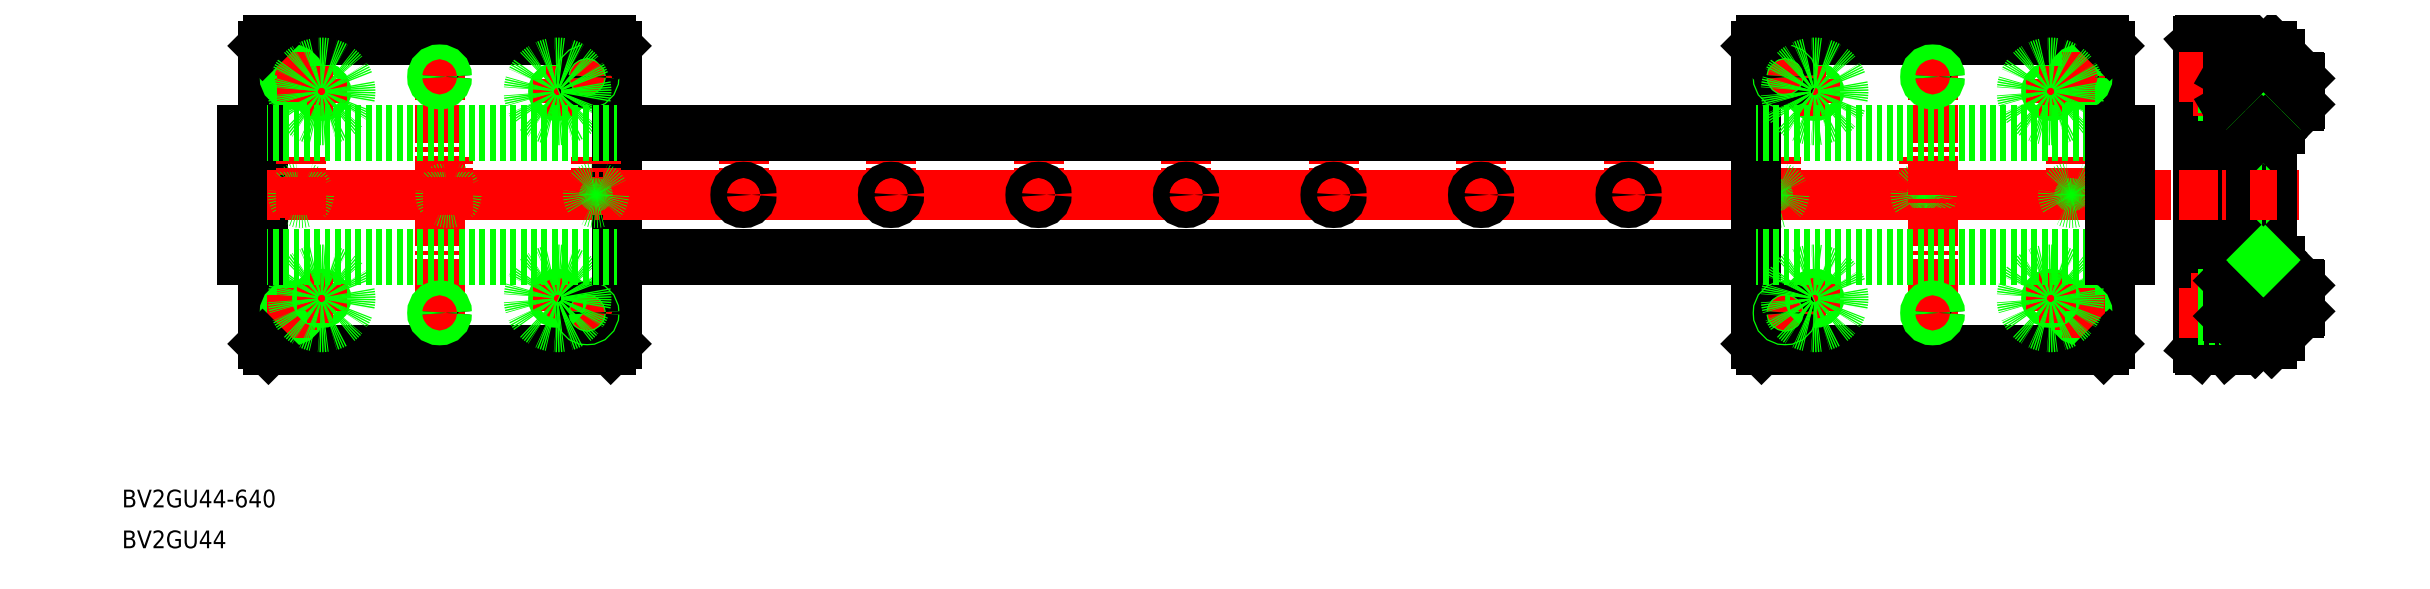
<metadata>
{"format":"dxf","ext":"dxf","renderer":"ezdxf+matplotlib","layout":"modelspace","background":"white","min_lineweight":24,"dpi":150}
</metadata>
<code>
0
SECTION
2
ENTITIES
0
TEXT
8
0
10
-568.3
20
3971
30
0
40
6
1
BV2GU44
0
TEXT
8
0
10
-568.3
20
3985
30
0
40
6
1
BV2GU44-640
0
LINE
8
CENTER
10
-534.3
20
4091
30
0
11
118.4
21
4091
31
0
0
CIRCLE
8
0
10
-420.7
20
4126
30
0
40
1.229
0
CIRCLE
8
0
10
-420.7
20
4126
30
0
40
1.5
0
CIRCLE
8
0
10
-500.7
20
4126
30
0
40
1.229
0
CIRCLE
8
0
10
-500.7
20
4126
30
0
40
1.5
0
LINE
8
0
10
-400.7
20
4040
30
0
11
-400.7
21
4141
31
0
0
LINE
8
0
10
-520.7
20
4141
30
0
11
-520.7
21
4040
31
0
0
LINE
8
CENTER
10
-420.7
20
4122
30
0
11
-420.7
21
4130
31
0
0
LINE
8
CENTER
10
-500.7
20
4122
30
0
11
-500.7
21
4130
31
0
0
LINE
8
CENTER
10
-460.7
20
4139
30
0
11
-460.7
21
4035
31
0
0
LINE
8
CENTER
10
-510.7
20
4138
30
0
11
-510.7
21
4123
31
0
0
LINE
8
CENTER
10
-410.7
20
4138
30
0
11
-410.7
21
4123
31
0
0
LINE
8
0
10
-518.7
20
4038
30
0
11
-402.7
21
4038
31
0
0
CIRCLE
8
0
10
-510.7
20
4051
30
0
40
2.067
0
CIRCLE
8
0
10
-510.7
20
4051
30
0
40
2.5
0
LINE
8
CENTER
10
-515.7
20
4051
30
0
11
-504.7
21
4051
31
0
0
LINE
8
CENTER
10
-510.7
20
4057
30
0
11
-510.7
21
4045
31
0
0
LINE
8
0
10
-520.7
20
4040
30
0
11
-518.7
21
4038
31
0
0
CIRCLE
8
0
10
-500.7
20
4056
30
0
40
1.229
0
CIRCLE
8
0
10
-500.7
20
4056
30
0
40
1.5
0
LINE
8
CENTER
10
-505.7
20
4056
30
0
11
-496.7
21
4056
31
0
0
LINE
8
CENTER
10
-500.7
20
4051
30
0
11
-500.7
21
4060
31
0
0
LINE
8
CENTER
10
-507.7
20
4083
30
0
11
-507.7
21
4100
31
0
0
LINE
8
CENTER
10
-424.7
20
4056
30
0
11
-415.7
21
4056
31
0
0
LINE
8
CENTER
10
-466.7
20
4051
30
0
11
-454.7
21
4051
31
0
0
CIRCLE
8
0
10
-460.7
20
4051
30
0
40
2.067
0
CIRCLE
8
0
10
-460.7
20
4051
30
0
40
2.5
0
LINE
8
CENTER
10
-410.7
20
4056
30
0
11
-410.7
21
4045
31
0
0
LINE
8
0
10
-402.7
20
4038
30
0
11
-400.7
21
4040
31
0
0
LINE
8
CENTER
10
-415.7
20
4051
30
0
11
-405.7
21
4051
31
0
0
CIRCLE
8
0
10
-420.7
20
4056
30
0
40
1.229
0
CIRCLE
8
0
10
-420.7
20
4056
30
0
40
1.5
0
LINE
8
CENTER
10
-420.7
20
4051
30
0
11
-420.7
21
4060
31
0
0
CIRCLE
8
0
10
-410.7
20
4051
30
0
40
2.5
0
CIRCLE
8
0
10
-410.7
20
4051
30
0
40
2.067
0
LINE
8
CENTER
10
-457.7
20
4083
30
0
11
-457.7
21
4100
31
0
0
LINE
8
0
10
-402.7
20
4143
30
0
11
-518.7
21
4143
31
0
0
CIRCLE
8
0
10
-510.7
20
4131
30
0
40
2.067
0
CIRCLE
8
0
10
-510.7
20
4131
30
0
40
2.5
0
LINE
8
CENTER
10
-515.7
20
4131
30
0
11
-504.7
21
4131
31
0
0
LINE
8
0
10
-518.7
20
4143
30
0
11
-520.7
21
4141
31
0
0
LINE
8
CENTER
10
-505.7
20
4126
30
0
11
-496.7
21
4126
31
0
0
LINE
8
CENTER
10
-424.7
20
4126
30
0
11
-415.7
21
4126
31
0
0
LINE
8
CENTER
10
-466.7
20
4131
30
0
11
-454.7
21
4131
31
0
0
CIRCLE
8
0
10
-460.7
20
4131
30
0
40
2.067
0
CIRCLE
8
0
10
-460.7
20
4131
30
0
40
2.5
0
LINE
8
CENTER
10
-415.7
20
4131
30
0
11
-405.7
21
4131
31
0
0
CIRCLE
8
0
10
-410.7
20
4131
30
0
40
2.5
0
CIRCLE
8
0
10
-410.7
20
4131
30
0
40
2.067
0
LINE
8
0
10
-400.7
20
4141
30
0
11
-402.7
21
4143
31
0
0
LINE
8
0
10
145.5
20
4039
30
0
11
145.5
21
4143
31
0
0
LINE
8
0
10
135.5
20
4143
30
0
11
135.5
21
4039
31
0
0
LINE
8
CENTER
10
128.9
20
4091
30
0
11
169.5
21
4091
31
0
0
LINE
8
CENTER
10
170.9
20
4056
30
0
11
132.9
21
4056
31
0
0
LINE
8
0
10
136
20
4038
30
0
11
145
21
4038
31
0
0
LINE
8
0
10
135.5
20
4039
30
0
11
136
21
4038
31
0
0
LINE
8
0
10
145
20
4038
30
0
11
145.5
21
4039
31
0
0
LINE
8
0
10
135.5
20
4054
30
0
11
145.5
21
4054
31
0
0
LINE
8
0
10
135.5
20
4054
30
0
11
145.5
21
4054
31
0
0
LINE
8
0
10
135.5
20
4057
30
0
11
145.5
21
4057
31
0
0
LINE
8
0
10
135.5
20
4057
30
0
11
145.5
21
4057
31
0
0
LINE
8
0
10
135.5
20
4124
30
0
11
145.5
21
4124
31
0
0
LINE
8
0
10
135.5
20
4124
30
0
11
145.5
21
4124
31
0
0
LINE
8
CENTER
10
133.6
20
4126
30
0
11
171.9
21
4126
31
0
0
LINE
8
0
10
135.5
20
4127
30
0
11
145.5
21
4127
31
0
0
LINE
8
0
10
135.5
20
4127
30
0
11
145.5
21
4127
31
0
0
LINE
8
0
10
135.5
20
4129
30
0
11
145.5
21
4129
31
0
0
LINE
8
0
10
135.5
20
4133
30
0
11
145.5
21
4133
31
0
0
LINE
8
0
10
135.5
20
4128
30
0
11
145.5
21
4128
31
0
0
LINE
8
0
10
135.5
20
4133
30
0
11
145.5
21
4133
31
0
0
LINE
8
0
10
145
20
4143
30
0
11
136
21
4143
31
0
0
LINE
8
0
10
136
20
4143
30
0
11
135.5
21
4143
31
0
0
LINE
8
0
10
145.5
20
4143
30
0
11
145
21
4143
31
0
0
LINE
8
CENTER
10
151.2
20
4091
30
0
11
159.7
21
4091
31
0
0
LINE
8
CENTER
10
-527.7
20
4091
30
0
11
126.2
21
4091
31
0
0
LINE
8
CENTER
10
-407.7
20
4084
30
0
11
-407.7
21
4101
31
0
0
LINE
8
CENTER
10
-457.7
20
4084
30
0
11
-457.7
21
4101
31
0
0
LINE
8
CENTER
10
-507.7
20
4084
30
0
11
-507.7
21
4101
31
0
0
LINE
8
CENTER
10
128.9
20
4131
30
0
11
146.8
21
4131
31
0
0
CIRCLE
8
0
10
-420.7
20
4056
30
0
40
9.778
0
CIRCLE
8
0
10
-500.7
20
4056
30
0
40
9.778
0
CIRCLE
8
0
10
-420.7
20
4126
30
0
40
9.778
0
CIRCLE
8
0
10
-500.7
20
4126
30
0
40
9.778
0
LINE
8
0
10
160.1
20
4071
30
0
11
160.4
21
4071
31
0
0
LINE
8
0
10
157.9
20
4069
30
0
11
160.1
21
4071
31
0
0
LINE
8
0
10
157.1
20
4069
30
0
11
154.8
21
4071
31
0
0
LINE
8
0
10
154.8
20
4071
30
0
11
154.6
21
4071
31
0
0
ARC
8
0
10
157.5
20
4068
30
0
40
0.381
50
179.1
51
0.8595
0
LINE
8
0
10
151.9
20
4068
30
0
11
154.6
21
4071
31
0
0
LINE
8
0
10
163
20
4068
30
0
11
160.4
21
4071
31
0
0
ARC
8
0
10
157.5
20
4043
30
0
40
0.381
50
359.1
51
180.9
0
LINE
8
0
10
160.1
20
4040
30
0
11
160.4
21
4040
31
0
0
LINE
8
0
10
154.8
20
4040
30
0
11
154.6
21
4040
31
0
0
LINE
8
0
10
151.9
20
4043
30
0
11
154.6
21
4040
31
0
0
LINE
8
0
10
157.1
20
4042
30
0
11
154.8
21
4040
31
0
0
LINE
8
0
10
157.9
20
4042
30
0
11
160.1
21
4040
31
0
0
LINE
8
0
10
163
20
4043
30
0
11
160.4
21
4040
31
0
0
LINE
8
0
10
163
20
4068
30
0
11
163
21
4043
31
0
0
LINE
8
0
10
160.4
20
4040
30
0
11
160.4
21
4071
31
0
0
LINE
8
0
10
160.1
20
4040
30
0
11
160.1
21
4071
31
0
0
LINE
8
0
10
157.9
20
4042
30
0
11
157.9
21
4069
31
0
0
LINE
8
0
10
157.1
20
4042
30
0
11
157.1
21
4069
31
0
0
LINE
8
0
10
151.9
20
4068
30
0
11
151.9
21
4043
31
0
0
LINE
8
0
10
154.8
20
4040
30
0
11
154.8
21
4071
31
0
0
LINE
8
0
10
154.6
20
4040
30
0
11
154.6
21
4071
31
0
0
LINE
8
CENTER
10
128.9
20
4051
30
0
11
146.8
21
4051
31
0
0
LINE
8
0
10
135.5
20
4048
30
0
11
145.5
21
4048
31
0
0
LINE
8
0
10
135.5
20
4053
30
0
11
145.5
21
4053
31
0
0
LINE
8
0
10
135.5
20
4049
30
0
11
145.5
21
4049
31
0
0
LINE
8
0
10
135.5
20
4053
30
0
11
145.5
21
4053
31
0
0
LINE
8
0
10
153.5
20
4056
30
0
11
153.5
21
4056
31
0
0
LINE
8
0
10
151.9
20
4062
30
0
11
151.4
21
4062
31
0
0
LINE
8
0
10
148
20
4056
30
0
11
148
21
4056
31
0
0
LINE
8
0
10
146
20
4062
30
0
11
145.5
21
4062
31
0
0
LINE
8
0
10
151.4
20
4062
30
0
11
146
21
4062
31
0
0
LINE
8
0
10
151.4
20
4049
30
0
11
151.9
21
4050
31
0
0
LINE
8
0
10
146
20
4049
30
0
11
145.5
21
4050
31
0
0
LINE
8
0
10
151.4
20
4049
30
0
11
146
21
4049
31
0
0
LINE
8
0
10
151.4
20
4062
30
0
11
151.4
21
4049
31
0
0
LINE
8
0
10
146
20
4062
30
0
11
146
21
4049
31
0
0
LINE
8
0
10
151.9
20
4062
30
0
11
151.9
21
4050
31
0
0
LINE
8
0
10
145.5
20
4062
30
0
11
145.5
21
4050
31
0
0
LINE
8
0
10
151.9
20
4131
30
0
11
150.9
21
4133
31
0
0
LINE
8
0
10
153.5
20
4126
30
0
11
153.5
21
4126
31
0
0
ARC
8
0
10
149.7
20
4120
30
0
40
2.212
50
358
51
58.02
0
ARC
8
0
10
144.5
20
4126
30
0
40
7.476
50
329.4
51
30.57
0
ARC
8
0
10
149.7
20
4131
30
0
40
2.212
50
302
51
1.979
0
LINE
8
0
10
151.9
20
4131
30
0
11
151.9
21
4120
31
0
0
LINE
8
0
10
145.5
20
4131
30
0
11
146.5
21
4133
31
0
0
LINE
8
0
10
148
20
4126
30
0
11
148
21
4126
31
0
0
ARC
8
0
10
147.7
20
4120
30
0
40
2.212
50
122
51
182
0
ARC
8
0
10
153
20
4126
30
0
40
7.476
50
149.4
51
210.6
0
ARC
8
0
10
147.7
20
4131
30
0
40
2.212
50
178
51
238
0
LINE
8
0
10
145.5
20
4131
30
0
11
145.5
21
4120
31
0
0
LINE
8
0
10
150.9
20
4122
30
0
11
146.5
21
4122
31
0
0
LINE
8
0
10
150.9
20
4130
30
0
11
146.5
21
4130
31
0
0
LINE
8
0
10
150.9
20
4133
30
0
11
146.5
21
4133
31
0
0
LINE
8
0
10
150.9
20
4118
30
0
11
146.5
21
4118
31
0
0
LINE
8
0
10
151.9
20
4120
30
0
11
150.9
21
4118
31
0
0
LINE
8
0
10
145.5
20
4120
30
0
11
146.5
21
4118
31
0
0
LINE
8
0
10
166.7
20
4051
30
0
11
166.7
21
4051
31
0
0
LINE
8
0
10
168
20
4051
30
0
11
168
21
4051
31
0
0
LINE
8
0
10
169.4
20
4051
30
0
11
170
21
4051
31
0
0
LINE
8
0
10
169.4
20
4051
30
0
11
164
21
4051
31
0
0
LINE
8
0
10
169.4
20
4061
30
0
11
170
21
4060
31
0
0
LINE
8
0
10
169.4
20
4061
30
0
11
164
21
4061
31
0
0
LINE
8
0
10
170
20
4051
30
0
11
170
21
4060
31
0
0
LINE
8
0
10
169.4
20
4051
30
0
11
169.4
21
4061
31
0
0
LINE
8
0
10
164
20
4050
30
0
11
164
21
4061
31
0
0
LINE
8
0
10
164
20
4061
30
0
11
163
21
4061
31
0
0
LINE
8
0
10
164
20
4050
30
0
11
163
21
4050
31
0
0
LINE
8
0
10
154.6
20
4141
30
0
11
154.6
21
4110
31
0
0
LINE
8
0
10
154.8
20
4141
30
0
11
154.8
21
4110
31
0
0
LINE
8
0
10
151.9
20
4113
30
0
11
151.9
21
4138
31
0
0
LINE
8
0
10
157.1
20
4139
30
0
11
157.1
21
4113
31
0
0
LINE
8
0
10
157.9
20
4139
30
0
11
157.9
21
4113
31
0
0
LINE
8
0
10
160.1
20
4141
30
0
11
160.1
21
4110
31
0
0
LINE
8
0
10
160.4
20
4141
30
0
11
160.4
21
4110
31
0
0
LINE
8
0
10
163
20
4113
30
0
11
163
21
4138
31
0
0
LINE
8
0
10
163
20
4113
30
0
11
160.4
21
4110
31
0
0
LINE
8
0
10
151.9
20
4113
30
0
11
154.6
21
4110
31
0
0
ARC
8
0
10
157.5
20
4113
30
0
40
0.381
50
359.1
51
180.9
0
LINE
8
0
10
154.8
20
4110
30
0
11
154.6
21
4110
31
0
0
LINE
8
0
10
157.1
20
4113
30
0
11
154.8
21
4110
31
0
0
LINE
8
0
10
157.9
20
4113
30
0
11
160.1
21
4110
31
0
0
LINE
8
0
10
160.1
20
4110
30
0
11
160.4
21
4110
31
0
0
LINE
8
0
10
163
20
4138
30
0
11
160.4
21
4141
31
0
0
LINE
8
0
10
157.9
20
4139
30
0
11
160.1
21
4141
31
0
0
LINE
8
0
10
157.1
20
4139
30
0
11
154.8
21
4141
31
0
0
LINE
8
0
10
151.9
20
4138
30
0
11
154.6
21
4141
31
0
0
LINE
8
0
10
154.8
20
4141
30
0
11
154.6
21
4141
31
0
0
LINE
8
0
10
160.1
20
4141
30
0
11
160.4
21
4141
31
0
0
ARC
8
0
10
157.5
20
4138
30
0
40
0.381
50
179.1
51
0.8595
0
LINE
8
0
10
164
20
4120
30
0
11
163
21
4120
31
0
0
LINE
8
0
10
164
20
4131
30
0
11
163
21
4131
31
0
0
LINE
8
0
10
164
20
4120
30
0
11
164
21
4131
31
0
0
LINE
8
0
10
169.4
20
4121
30
0
11
169.4
21
4131
31
0
0
LINE
8
0
10
170
20
4121
30
0
11
170
21
4130
31
0
0
LINE
8
0
10
169.4
20
4131
30
0
11
164
21
4131
31
0
0
LINE
8
0
10
169.4
20
4131
30
0
11
170
21
4130
31
0
0
LINE
8
0
10
169.4
20
4121
30
0
11
164
21
4121
31
0
0
LINE
8
0
10
169.4
20
4121
30
0
11
170
21
4121
31
0
0
LINE
8
0
10
168
20
4121
30
0
11
168
21
4121
31
0
0
LINE
8
0
10
166.7
20
4121
30
0
11
166.7
21
4121
31
0
0
LINE
8
0
10
154.5
20
4110
30
0
11
154.5
21
4071
31
0
0
LINE
8
0
10
160.5
20
4110
30
0
11
160.5
21
4071
31
0
0
LINE
8
0
10
160.5
20
4088
30
0
11
154.5
21
4088
31
0
0
LINE
8
0
10
160.5
20
4093
30
0
11
154.5
21
4093
31
0
0
LINE
8
0
10
157.5
20
4113
30
0
11
158.1
21
4113
31
0
0
LINE
8
0
10
157.5
20
4113
30
0
11
156.8
21
4113
31
0
0
LINE
8
0
10
157.5
20
4112
30
0
11
157.5
21
4112
31
0
0
ARC
8
0
10
157.5
20
4112
30
0
40
0.8933
50
45
51
135
0
LINE
8
0
10
156.8
20
4113
30
0
11
154.5
21
4110
31
0
0
LINE
8
0
10
158.1
20
4113
30
0
11
160.5
21
4110
31
0
0
LINE
8
0
10
158.1
20
4068
30
0
11
160.5
21
4071
31
0
0
LINE
8
0
10
156.8
20
4068
30
0
11
154.5
21
4071
31
0
0
ARC
8
0
10
157.5
20
4069
30
0
40
0.8933
50
225
51
315
0
LINE
8
CENTER
10
-527.7
20
4091
30
0
11
126.2
21
4091
31
0
0
LINE
8
CENTER
10
92.33
20
4084
30
0
11
92.33
21
4103
31
0
0
CIRCLE
8
0
10
92.33
20
4091
30
0
40
2.75
0
LINE
8
CENTER
10
42.33
20
4084
30
0
11
42.33
21
4103
31
0
0
CIRCLE
8
0
10
42.33
20
4091
30
0
40
2.75
0
LINE
8
CENTER
10
-7.665
20
4084
30
0
11
-7.665
21
4103
31
0
0
CIRCLE
8
0
10
-7.665
20
4091
30
0
40
2.75
0
LINE
8
CENTER
10
-57.67
20
4084
30
0
11
-57.67
21
4103
31
0
0
CIRCLE
8
0
10
-57.67
20
4091
30
0
40
2.75
0
LINE
8
CENTER
10
-107.7
20
4084
30
0
11
-107.7
21
4103
31
0
0
CIRCLE
8
0
10
-107.7
20
4091
30
0
40
2.75
0
LINE
8
CENTER
10
-157.7
20
4084
30
0
11
-157.7
21
4103
31
0
0
CIRCLE
8
0
10
-157.7
20
4091
30
0
40
2.75
0
LINE
8
CENTER
10
-207.7
20
4084
30
0
11
-207.7
21
4103
31
0
0
CIRCLE
8
0
10
-207.7
20
4091
30
0
40
2.75
0
LINE
8
CENTER
10
-257.7
20
4084
30
0
11
-257.7
21
4103
31
0
0
CIRCLE
8
0
10
-257.7
20
4091
30
0
40
2.75
0
LINE
8
CENTER
10
-307.7
20
4084
30
0
11
-307.7
21
4103
31
0
0
CIRCLE
8
0
10
-307.7
20
4091
30
0
40
2.75
0
LINE
8
CENTER
10
-357.7
20
4084
30
0
11
-357.7
21
4103
31
0
0
CIRCLE
8
0
10
-357.7
20
4091
30
0
40
2.75
0
LINE
8
CENTER
10
-407.7
20
4084
30
0
11
-407.7
21
4103
31
0
0
CIRCLE
8
0
10
-407.7
20
4091
30
0
40
2.75
0
CIRCLE
8
0
10
-457.7
20
4091
30
0
40
2.75
0
CIRCLE
8
0
10
-507.7
20
4091
30
0
40
2.75
0
LINE
8
CENTER
10
-457.7
20
4084
30
0
11
-457.7
21
4103
31
0
0
LINE
8
CENTER
10
-507.7
20
4084
30
0
11
-507.7
21
4103
31
0
0
LINE
8
0
10
-527.7
20
4071
30
0
11
-520.7
21
4071
31
0
0
LINE
8
0
10
-527.7
20
4111
30
0
11
-520.7
21
4111
31
0
0
LINE
8
0
10
157.5
20
4069
30
0
11
157.5
21
4069
31
0
0
LINE
8
0
10
157.5
20
4112
30
0
11
157.5
21
4112
31
0
0
LINE
8
0
10
157.5
20
4068
30
0
11
156.8
21
4068
31
0
0
LINE
8
0
10
157.5
20
4068
30
0
11
158.1
21
4068
31
0
0
LINE
8
0
10
-527.7
20
4069
30
0
11
-520.7
21
4069
31
0
0
LINE
8
0
10
-527.7
20
4113
30
0
11
-520.7
21
4113
31
0
0
LINE
8
0
10
112.3
20
4069
30
0
11
112.3
21
4113
31
0
0
LINE
8
0
10
-527.7
20
4069
30
0
11
-527.7
21
4113
31
0
0
LINE
8
CENTER
10
152.8
20
4091
30
0
11
162.3
21
4091
31
0
0
LINE
8
0
10
-400.7
20
4111
30
0
11
-14.65
21
4111
31
0
0
LINE
8
0
10
-400.7
20
4113
30
0
11
-14.65
21
4113
31
0
0
LINE
8
0
10
-400.7
20
4071
30
0
11
-14.65
21
4071
31
0
0
LINE
8
0
10
-400.7
20
4069
30
0
11
-14.65
21
4069
31
0
0
LINE
8
0
10
-520.7
20
4113
30
0
11
-400.7
21
4113
31
0
0
LINE
8
0
10
-520.7
20
4111
30
0
11
-400.7
21
4111
31
0
0
LINE
8
0
10
-520.7
20
4071
30
0
11
-400.7
21
4071
31
0
0
LINE
8
0
10
-520.7
20
4069
30
0
11
-400.7
21
4069
31
0
0
LINE
8
0
10
-527.7
20
4069
30
0
11
-527.7
21
4113
31
0
0
LINE
8
0
10
-527.7
20
4069
30
0
11
-527.7
21
4113
31
0
0
CIRCLE
8
0
10
5.349
20
4126
30
0
40
1.229
0
CIRCLE
8
0
10
5.349
20
4126
30
0
40
1.5
0
CIRCLE
8
0
10
85.35
20
4126
30
0
40
1.229
0
CIRCLE
8
0
10
85.35
20
4126
30
0
40
1.5
0
LINE
8
0
10
-14.65
20
4040
30
0
11
-14.65
21
4141
31
0
0
LINE
8
0
10
105.3
20
4141
30
0
11
105.3
21
4040
31
0
0
LINE
8
CENTER
10
5.349
20
4122
30
0
11
5.349
21
4130
31
0
0
LINE
8
CENTER
10
85.35
20
4122
30
0
11
85.35
21
4130
31
0
0
LINE
8
CENTER
10
45.35
20
4139
30
0
11
45.35
21
4035
31
0
0
LINE
8
CENTER
10
95.35
20
4138
30
0
11
95.35
21
4123
31
0
0
LINE
8
CENTER
10
-4.651
20
4138
30
0
11
-4.651
21
4123
31
0
0
LINE
8
0
10
103.3
20
4038
30
0
11
-12.65
21
4038
31
0
0
CIRCLE
8
0
10
95.35
20
4051
30
0
40
2.067
0
CIRCLE
8
0
10
95.35
20
4051
30
0
40
2.5
0
LINE
8
CENTER
10
100.3
20
4051
30
0
11
89.35
21
4051
31
0
0
LINE
8
CENTER
10
95.35
20
4057
30
0
11
95.35
21
4045
31
0
0
LINE
8
0
10
105.3
20
4040
30
0
11
103.3
21
4038
31
0
0
CIRCLE
8
0
10
85.35
20
4056
30
0
40
1.229
0
CIRCLE
8
0
10
85.35
20
4056
30
0
40
1.5
0
LINE
8
CENTER
10
90.35
20
4056
30
0
11
81.35
21
4056
31
0
0
LINE
8
CENTER
10
85.35
20
4051
30
0
11
85.35
21
4060
31
0
0
LINE
8
CENTER
10
9.349
20
4056
30
0
11
0.3493
21
4056
31
0
0
LINE
8
CENTER
10
51.35
20
4051
30
0
11
39.35
21
4051
31
0
0
CIRCLE
8
0
10
45.35
20
4051
30
0
40
2.067
0
CIRCLE
8
0
10
45.35
20
4051
30
0
40
2.5
0
LINE
8
CENTER
10
-4.651
20
4056
30
0
11
-4.651
21
4045
31
0
0
LINE
8
0
10
-12.65
20
4038
30
0
11
-14.65
21
4040
31
0
0
LINE
8
CENTER
10
0.3493
20
4051
30
0
11
-9.651
21
4051
31
0
0
CIRCLE
8
0
10
5.349
20
4056
30
0
40
1.229
0
CIRCLE
8
0
10
5.349
20
4056
30
0
40
1.5
0
LINE
8
CENTER
10
5.349
20
4051
30
0
11
5.349
21
4060
31
0
0
CIRCLE
8
0
10
-4.651
20
4051
30
0
40
2.5
0
CIRCLE
8
0
10
-4.651
20
4051
30
0
40
2.067
0
LINE
8
0
10
-12.65
20
4143
30
0
11
103.3
21
4143
31
0
0
CIRCLE
8
0
10
95.35
20
4131
30
0
40
2.067
0
CIRCLE
8
0
10
95.35
20
4131
30
0
40
2.5
0
LINE
8
CENTER
10
100.3
20
4131
30
0
11
89.35
21
4131
31
0
0
LINE
8
0
10
103.3
20
4143
30
0
11
105.3
21
4141
31
0
0
LINE
8
CENTER
10
90.35
20
4126
30
0
11
81.35
21
4126
31
0
0
LINE
8
CENTER
10
9.349
20
4126
30
0
11
0.3493
21
4126
31
0
0
LINE
8
CENTER
10
51.35
20
4131
30
0
11
39.35
21
4131
31
0
0
CIRCLE
8
0
10
45.35
20
4131
30
0
40
2.067
0
CIRCLE
8
0
10
45.35
20
4131
30
0
40
2.5
0
LINE
8
CENTER
10
0.3493
20
4131
30
0
11
-9.651
21
4131
31
0
0
CIRCLE
8
0
10
-4.651
20
4131
30
0
40
2.5
0
CIRCLE
8
0
10
-4.651
20
4131
30
0
40
2.067
0
LINE
8
0
10
-14.65
20
4141
30
0
11
-12.65
21
4143
31
0
0
CIRCLE
8
0
10
5.349
20
4056
30
0
40
9.778
0
CIRCLE
8
0
10
85.35
20
4056
30
0
40
9.778
0
CIRCLE
8
0
10
5.349
20
4126
30
0
40
9.778
0
CIRCLE
8
0
10
85.35
20
4126
30
0
40
9.778
0
LINE
8
0
10
105.3
20
4113
30
0
11
-14.65
21
4113
31
0
0
LINE
8
0
10
105.3
20
4111
30
0
11
-14.65
21
4111
31
0
0
LINE
8
0
10
105.3
20
4071
30
0
11
-14.65
21
4071
31
0
0
LINE
8
0
10
105.3
20
4069
30
0
11
-14.65
21
4069
31
0
0
LINE
8
0
10
105.3
20
4071
30
0
11
112.3
21
4071
31
0
0
LINE
8
0
10
105.3
20
4069
30
0
11
112.3
21
4069
31
0
0
LINE
8
0
10
105.3
20
4111
30
0
11
112.3
21
4111
31
0
0
LINE
8
0
10
105.3
20
4113
30
0
11
112.3
21
4113
31
0
0
VIEWPORT
8
0
10
5.614
20
3.902
30
0
40
9.313
41
6.293
68
     1
69
     1
0
VIEWPORT
8
0
10
5.614
20
3.902
30
0
40
8.982
41
6.243
68
     2
69
     2
0
ENDSEC
0
EOF

</code>
